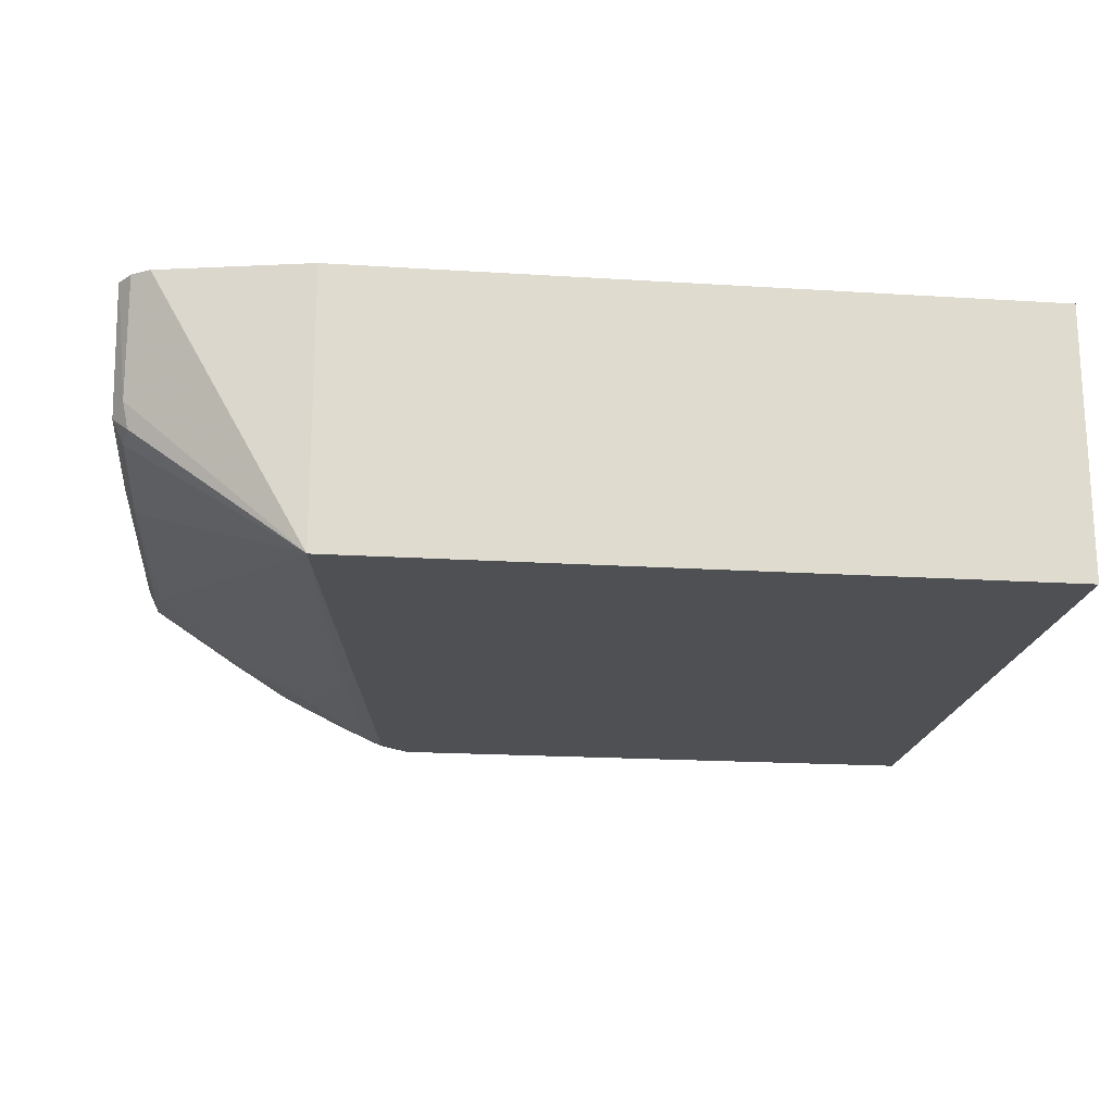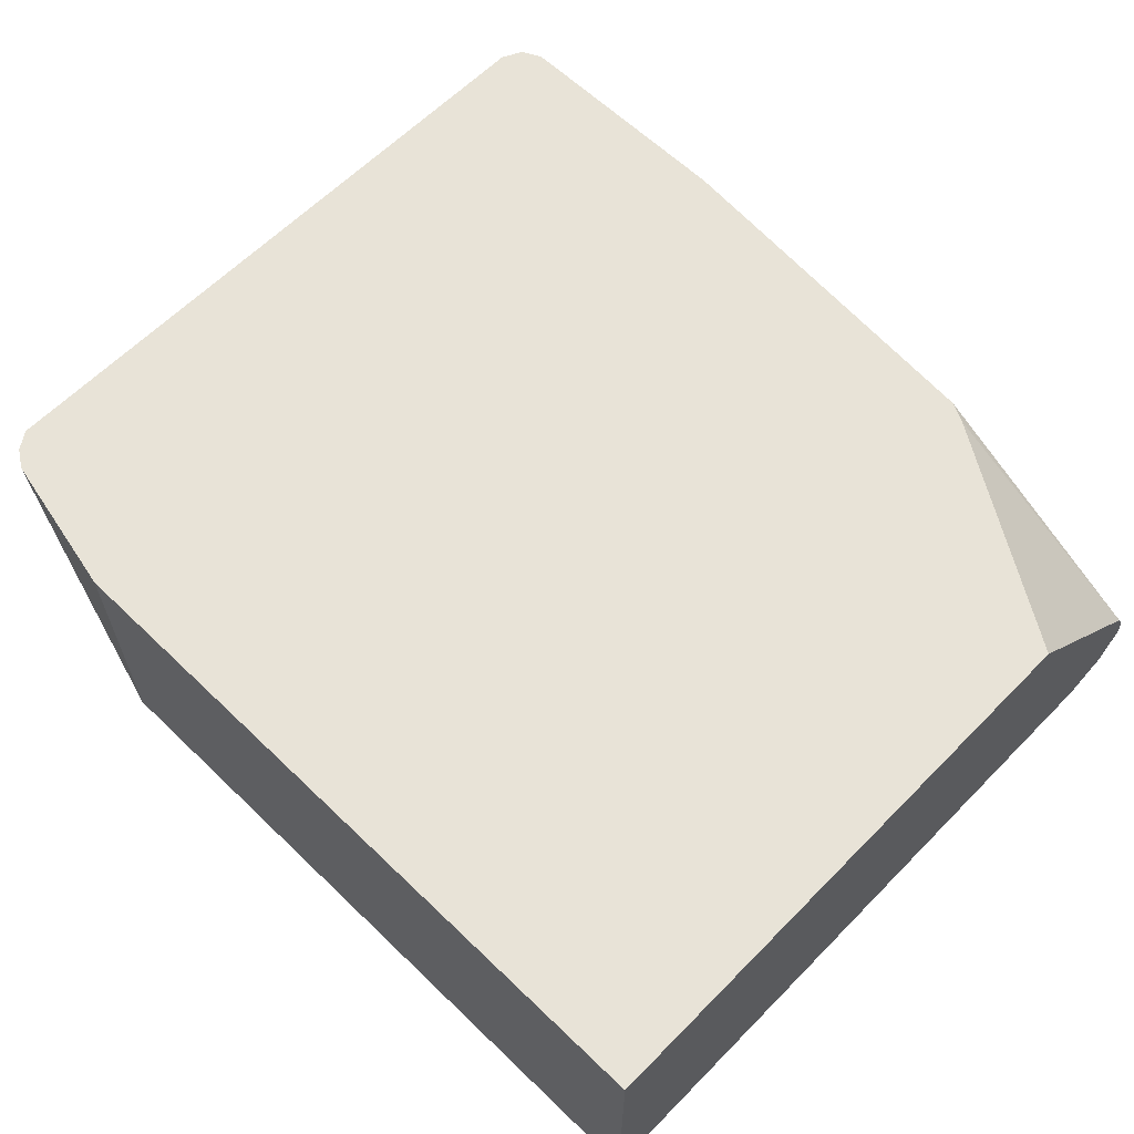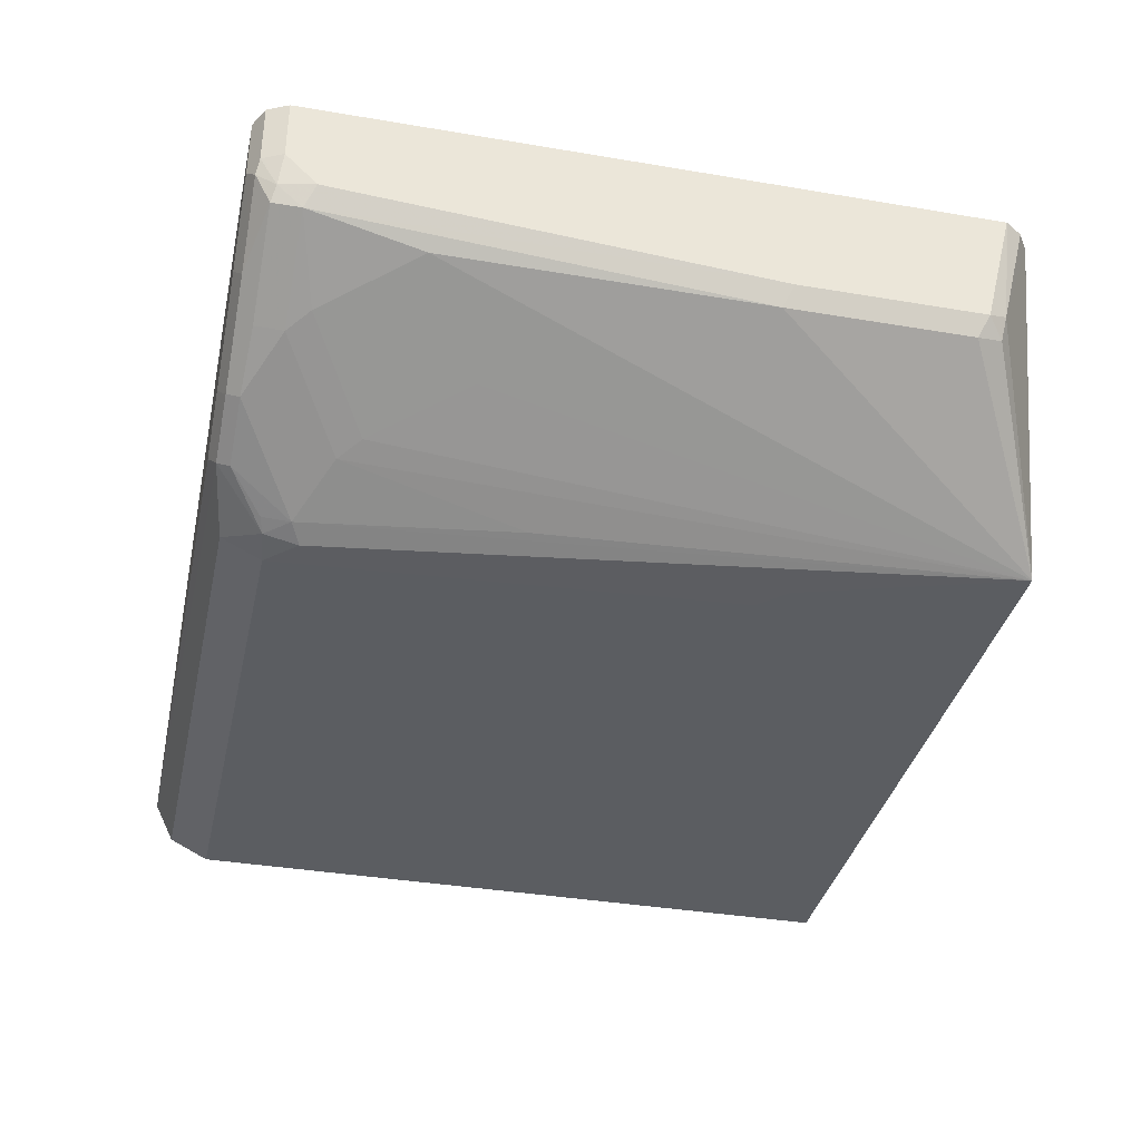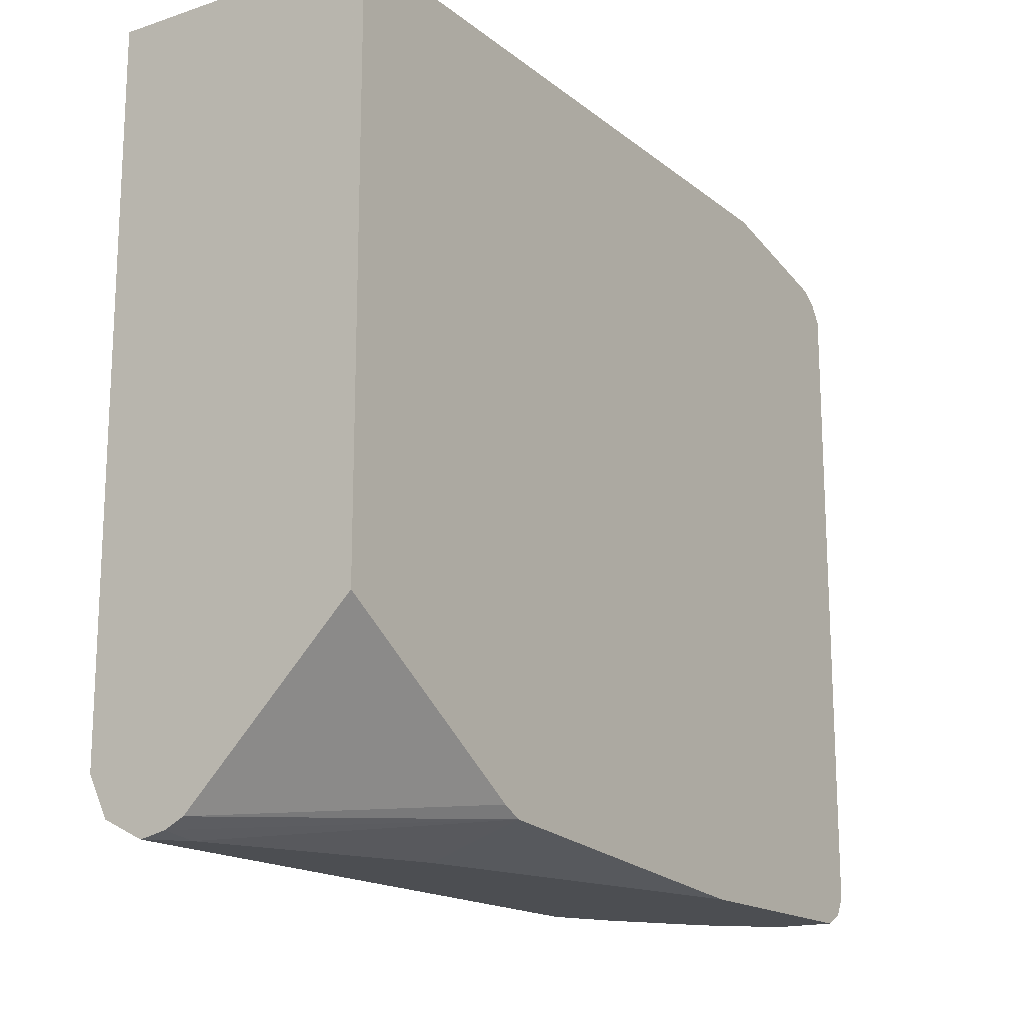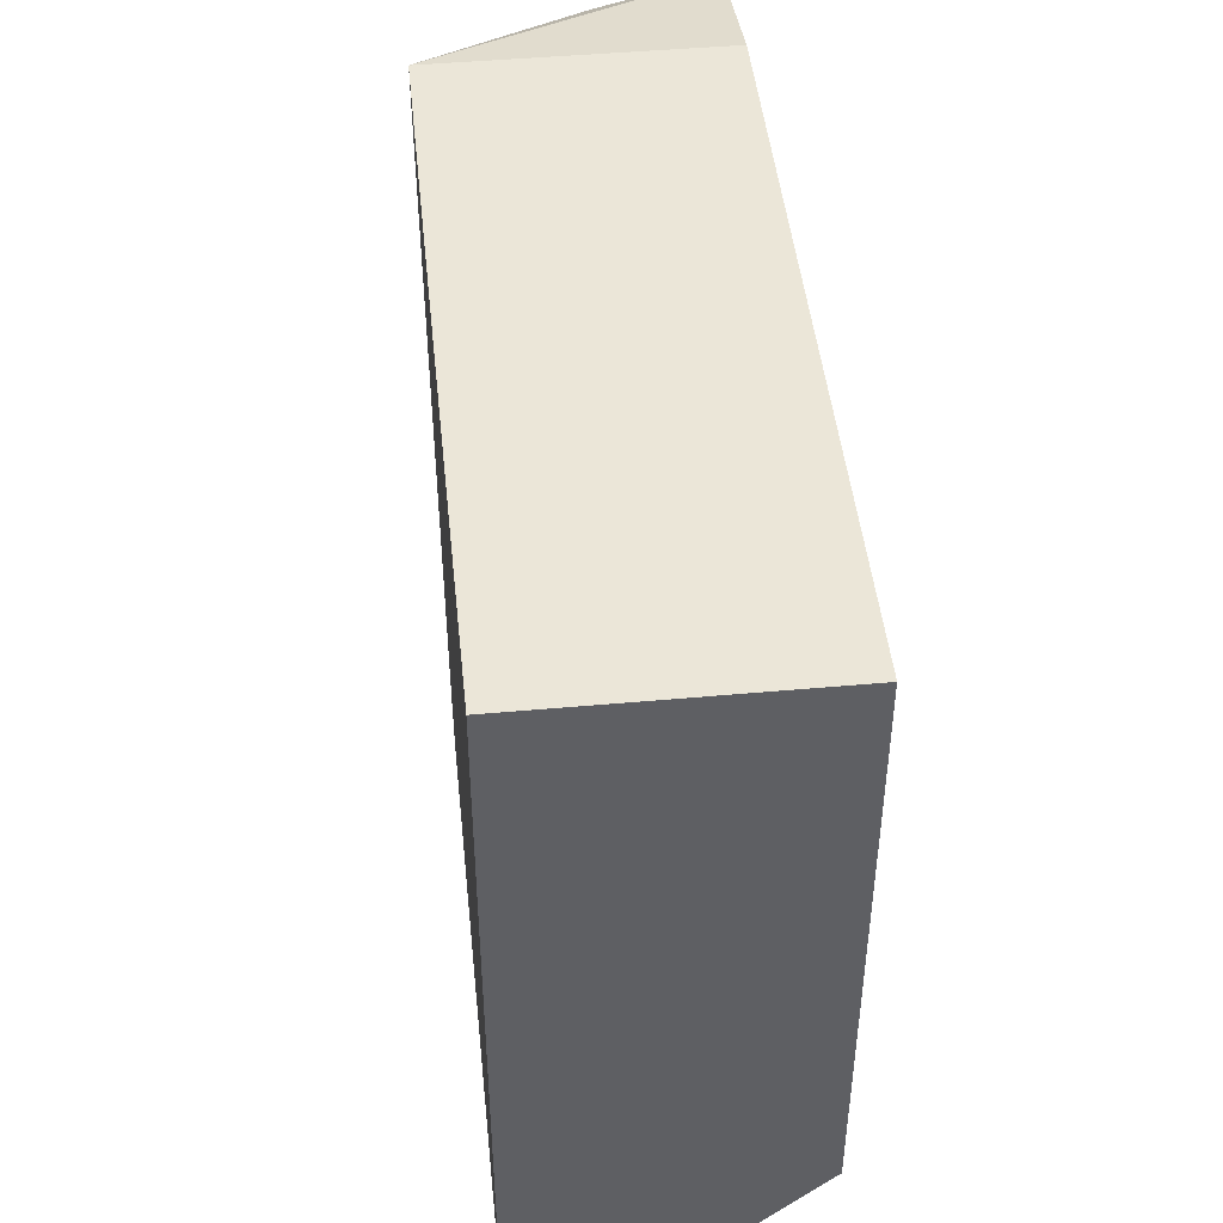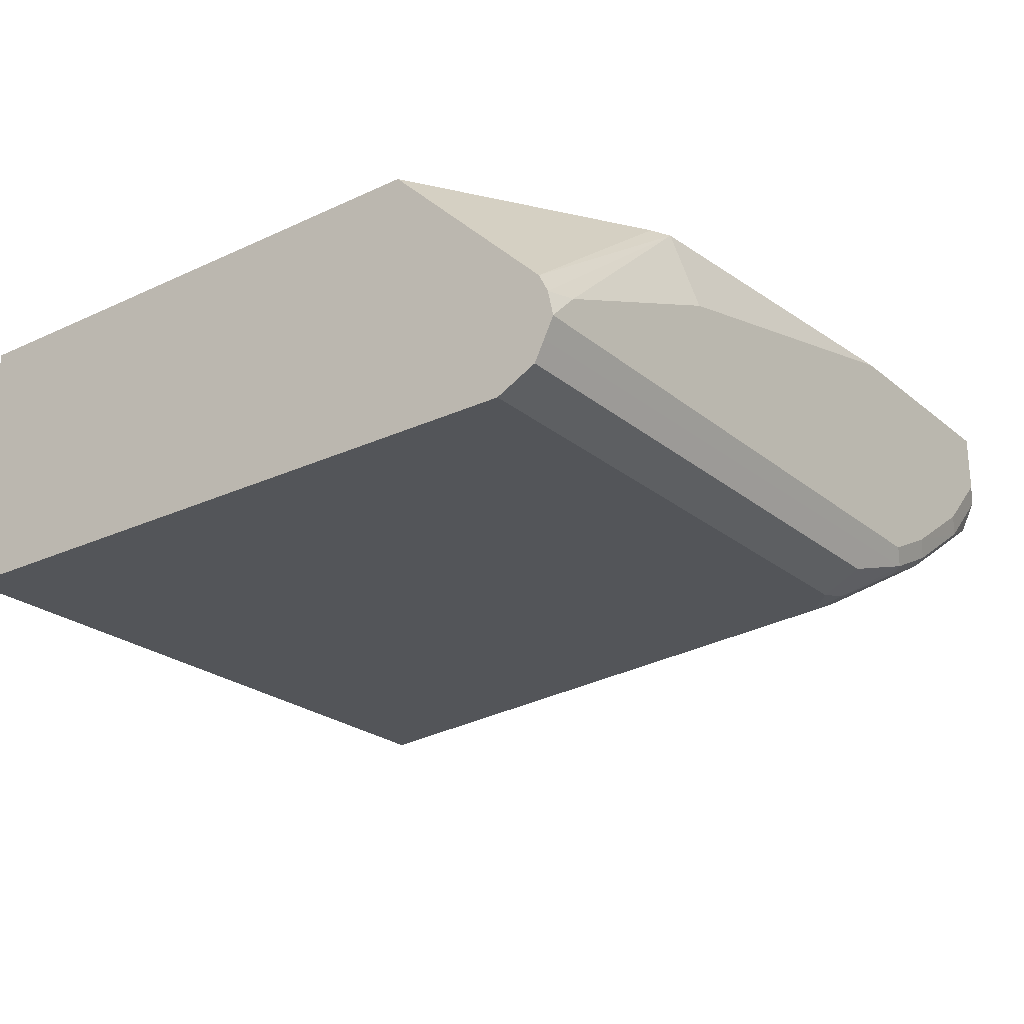
<metadata>
{"format":"obj","ext":"obj","renderer":"f3d","projection":"perspective","resolution":1024,"background":"white","views":[{"elev":-18.9,"azim":173.1,"up":"+Z"},{"elev":62.0,"azim":-135.7,"up":"+Z"},{"elev":-36.1,"azim":77.5,"up":"+Z"},{"elev":-16.8,"azim":-56.5,"up":"+Y"},{"elev":46.4,"azim":-95.9,"up":"+Y"},{"elev":-24.3,"azim":-52.7,"up":"+Z"}]}
</metadata>
<code>
v -0.01831 -0.5688 -0.09155
v -0.01831 -0.5688 -0.09175
v 2.236e-05 -0.5688 -0.0734
v -0.01831 -0.5655 -0.07597
v -0.01831 -0.5628 -0.104
v 0.3761 -0.5643 -0.1009
v 0.367 -0.5688 -0.09175
v 0.1285 -0.5688 -0.01836
v 0.1285 -0.5505 0.03697
v -0.01831 -0.5643 -0.07343
v -0.01831 -0.5566 -0.1162
v 0.3303 -0.5566 -0.1162
v 0.3486 -0.5345 -0.1239
v 0.3792 -0.5566 -0.104
v 0.4129 -0.5643 -0.08257
v 0.4037 -0.5688 -0.0734
v 0.3486 -0.5688 0.0367
v 0.3487 -0.5688 0.03697
v 0.1162 -0.5444 0.03697
v -0.01831 -0.5597 -0.06422
v -0.01831 -0.5322 -0.1284
v 0.3303 -0.5322 -0.1284
v 0.3486 -0.5138 -0.1284
v 0.3609 -0.5199 -0.1223
v 0.3578 -0.5367 -0.1193
v 0.4159 -0.5566 -0.08562
v 0.4679 -0.5643 -0.04589
v 0.4588 -0.5688 -0.03671
v 0.367 -0.5688 0.03697
v -0.01831 -0.4587 0.03697
v -0.01831 -0.1456 -0.129
v 0.3135 -0.2554 -0.129
v 0.3303 -0.2554 -0.129
v 0.3486 -0.2543 -0.129
v 0.3646 -0.2383 -0.129
v 0.4053 -0.1093 -0.129
v 0.3792 -0.3914 -0.1223
v 0.3976 -0.5016 -0.104
v 0.4526 -0.5383 -0.06727
v 0.4495 -0.5551 -0.06422
v 0.5046 -0.5551 -0.02754
v 0.4863 -0.5643 -0.02754
v 0.4954 -0.5688 -1.186e-05
v 0.4954 -0.5688 0.03697
v -0.01831 -0.1093 0.03697
v -0.01831 -0.1093 -0.129
v 0.4053 -0.1093 0.03697
v 0.4954 -0.1285 0.0367
v 0.496 -0.1288 0.03697
v 0.5077 -0.1529 -0.0306
v 0.5046 -0.156 -0.04589
v 0.5077 -0.1713 -0.04893
v 0.5077 -0.2814 -0.04893
v 0.5016 -0.471 -0.04283
v 0.4465 -0.4343 -0.07951
v 0.4098 -0.4893 -0.09786
v 0.4649 -0.526 -0.06116
v 0.5077 -0.5383 -0.0306
v 0.5092 -0.5528 -0.01836
v 0.5046 -0.5643 -0.009177
v 0.5075 -0.5628 0.03697
v 0.4954 -0.1285 0.03697
v 0.5065 -0.1358 0.03697
v 0.5135 -0.1463 0.03697
v 0.5138 -0.1469 0.0367
v 0.5138 -0.1652 -0.03671
v 0.5138 -0.2753 -0.03671
v 0.5138 -0.5322 -0.01836
v 0.5138 -0.5505 -1.186e-05
v 0.5077 -0.5628 -1.186e-05
v 0.5077 -0.5628 0.03697
v 0.5138 -0.1469 0.03697
v 0.5138 -0.5505 0.03697
f 36 49 50
f 36 50 51
f 36 51 52
f 36 52 53
f 36 53 54
f 36 54 55
f 36 38 37
f 36 55 56
f 36 56 38
f 36 46 45
f 36 45 47
f 38 56 57
f 36 48 49
f 38 57 39
f 39 57 58
f 36 62 48
f 27 41 42
f 31 33 32
f 24 36 37
f 39 58 41
f 24 37 38
f 24 38 39
f 24 39 26
f 26 39 40
f 36 47 62
f 26 40 41
f 27 42 43
f 27 43 28
f 31 46 36
f 31 36 35
f 31 35 34
f 31 34 33
f 26 41 27
f 39 41 40
f 58 68 59
f 41 59 60
f 59 68 69
f 59 69 70
f 59 70 60
f 60 70 61
f 61 70 71
f 64 72 65
f 58 67 68
f 65 72 73
f 65 69 68
f 65 68 67
f 65 67 66
f 69 73 71
f 69 71 70
f 23 36 24
f 65 73 69
f 54 56 55
f 54 57 56
f 54 58 57
f 41 60 42
f 42 60 43
f 43 60 61
f 43 61 44
f 48 62 49
f 49 63 50
f 50 63 64
f 50 64 65
f 50 65 66
f 50 66 51
f 51 66 52
f 52 66 67
f 52 67 53
f 53 67 58
f 53 58 54
f 41 58 59
f 23 35 36
f 15 27 16
f 22 34 23
f 1 11 5
f 1 5 2
f 2 5 6
f 2 6 7
f 3 8 9
f 3 9 4
f 1 21 11
f 4 9 10
f 6 12 13
f 6 13 14
f 6 14 26
f 6 26 15
f 6 15 16
f 6 16 7
f 5 11 6
f 6 11 12
f 1 31 21
f 1 45 46
f 23 34 35
f 1 2 7
f 1 7 16
f 1 16 28
f 1 28 43
f 1 43 44
f 1 46 31
f 1 44 29
f 1 17 8
f 1 8 3
f 1 3 4
f 1 4 10
f 1 10 20
f 1 20 30
f 1 29 17
f 8 17 18
f 1 30 45
f 9 19 20
f 13 23 24
f 13 24 25
f 13 25 14
f 13 22 23
f 14 25 24
f 14 24 26
f 12 22 13
f 16 27 28
f 19 30 20
f 21 31 32
f 21 32 33
f 21 33 22
f 8 18 9
f 22 33 34
f 17 29 18
f 11 22 12
f 15 26 27
f 9 30 19
f 9 18 29
f 11 21 22
f 9 29 44
f 9 44 61
f 9 61 71
f 9 73 72
f 9 72 64
f 9 71 73
f 9 64 63
f 9 63 49
f 9 49 62
f 9 62 47
f 9 47 45
f 9 45 30
f 9 20 10

</code>
